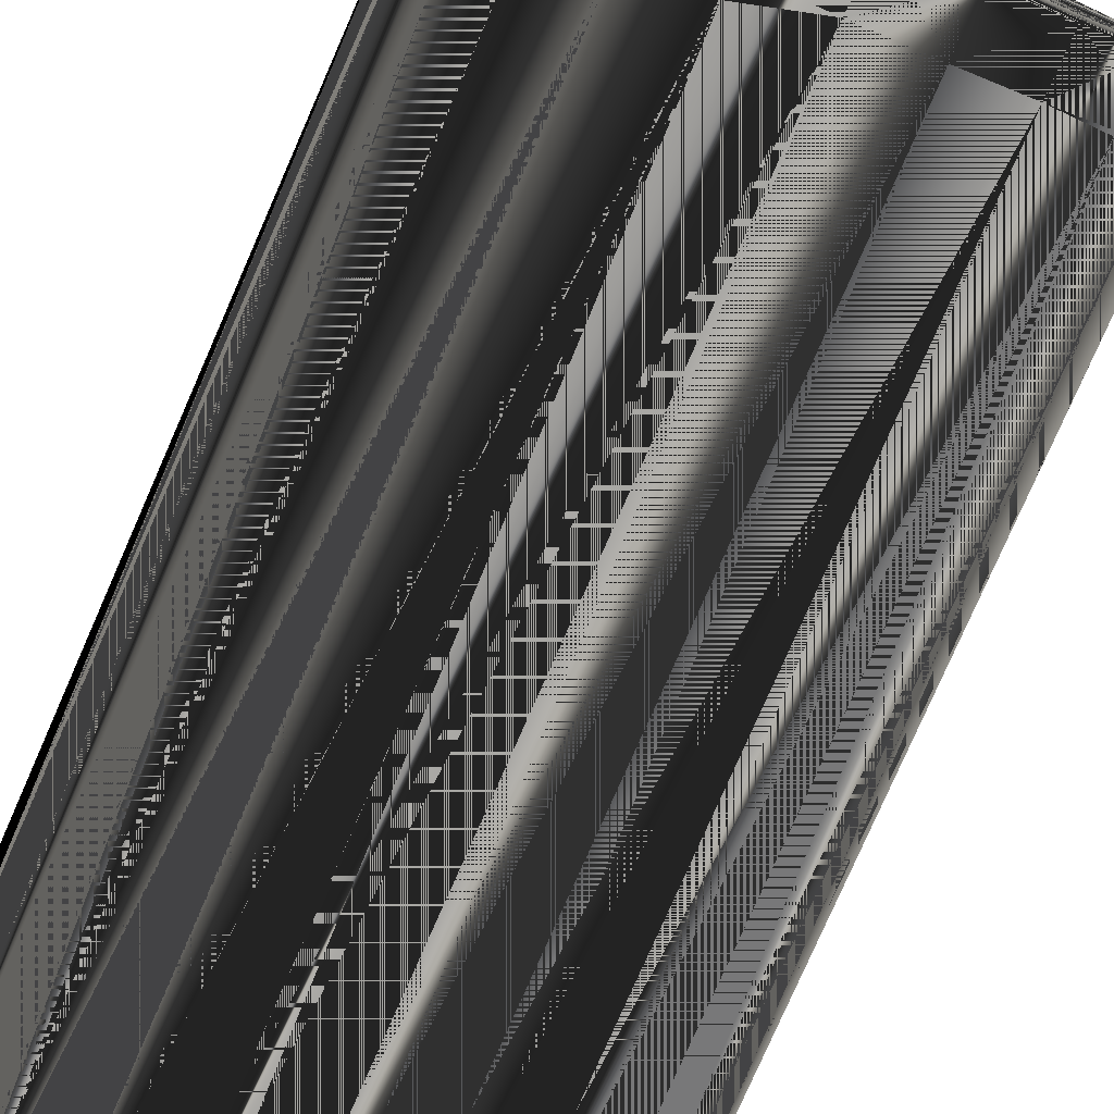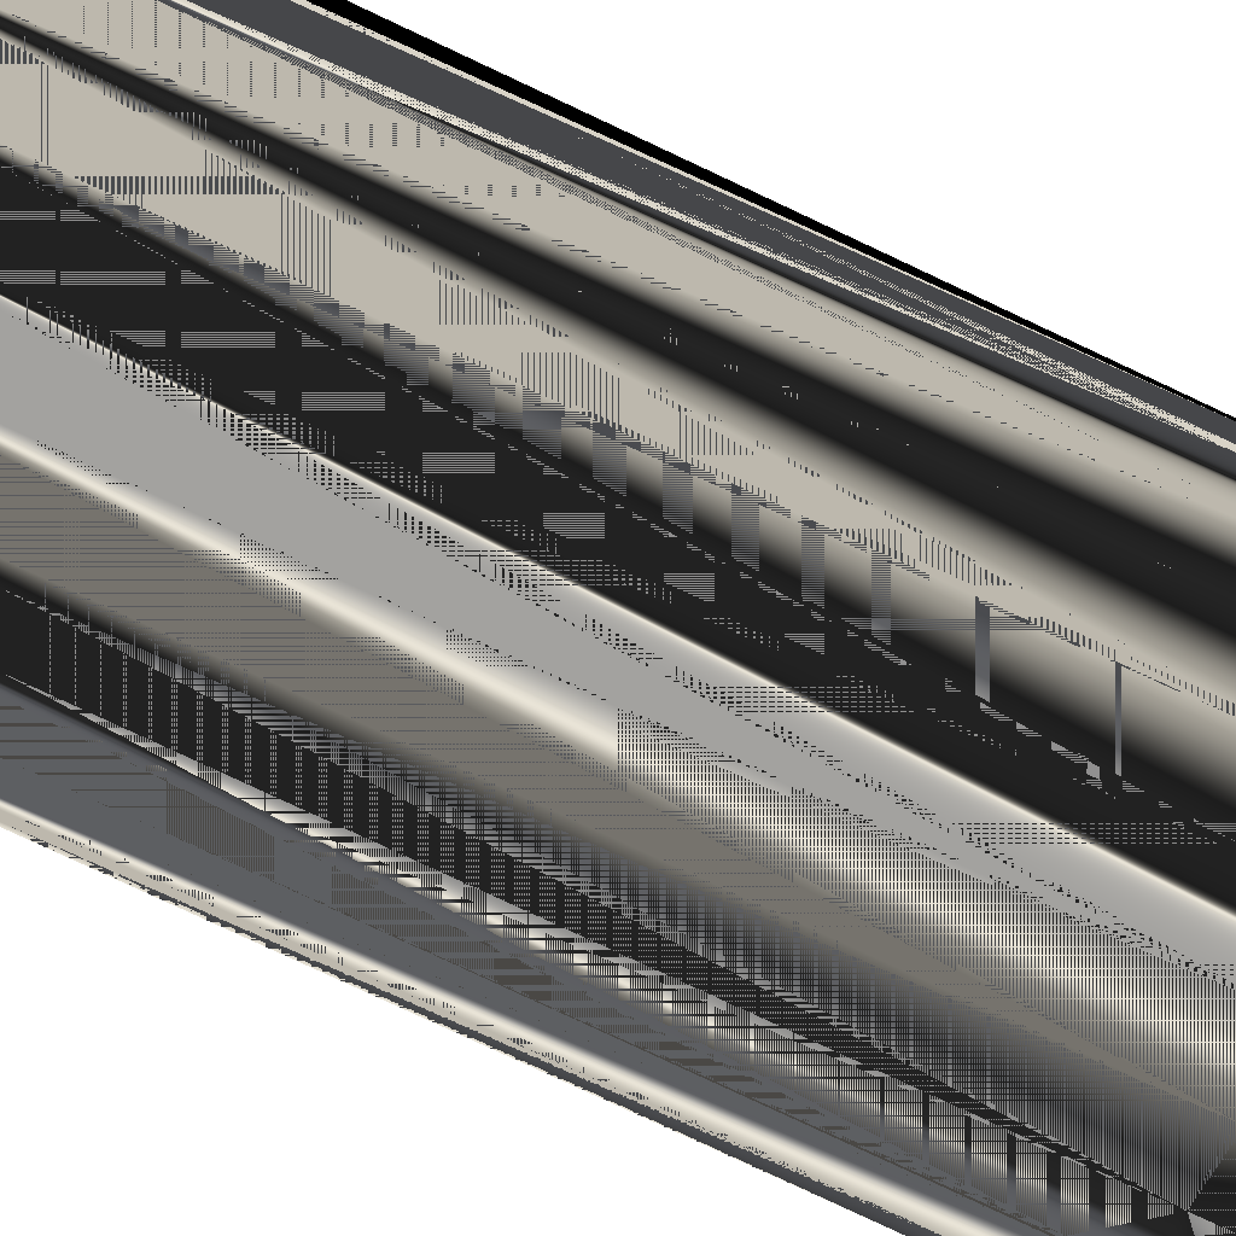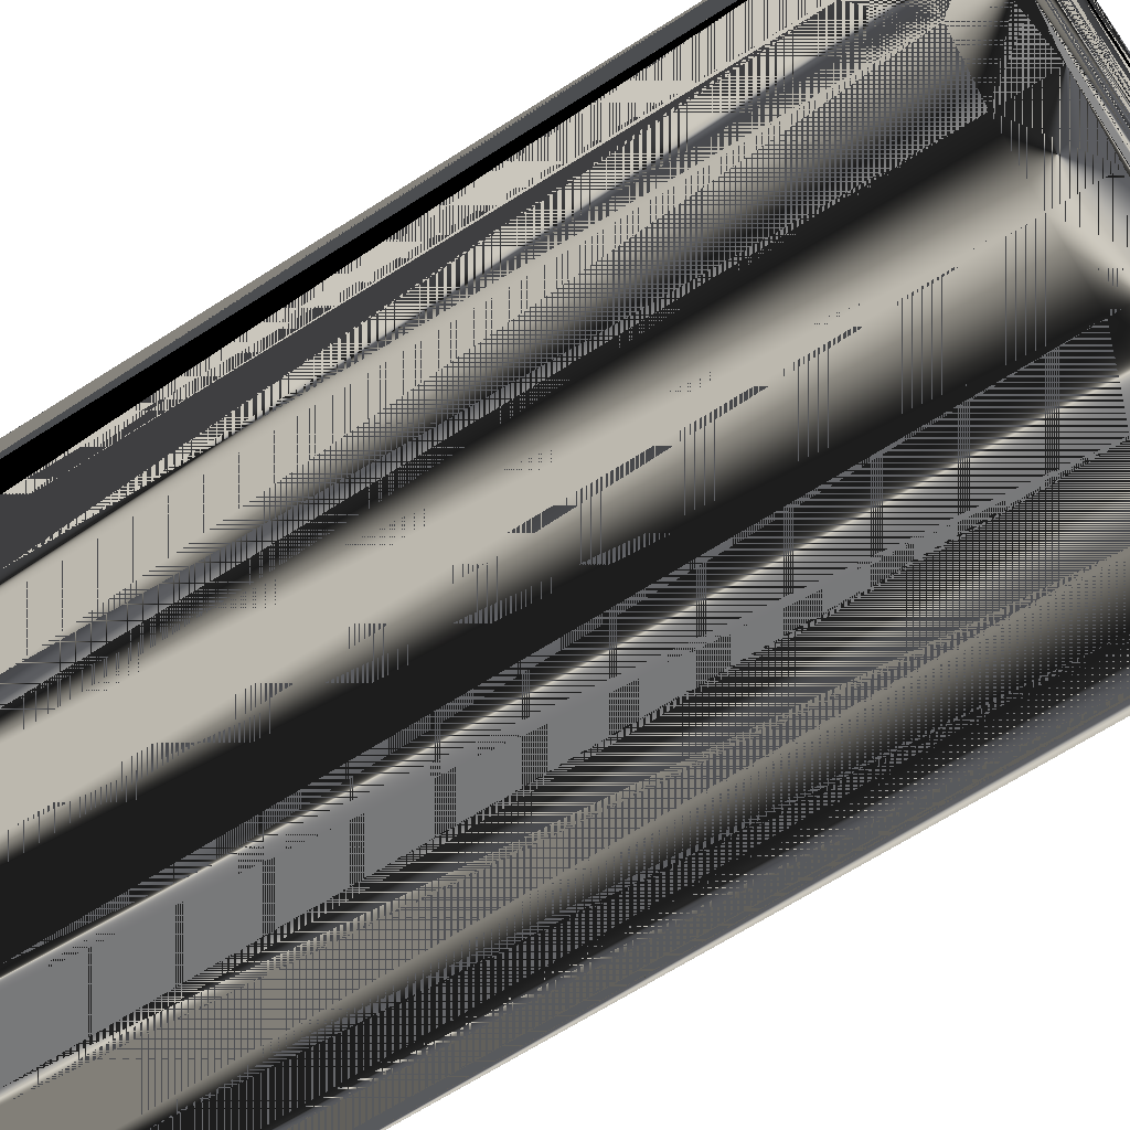
<metadata>
{"format":"obj","ext":"obj","renderer":"f3d","projection":"perspective","resolution":1024,"background":"white","views":[{"elev":-77.4,"azim":-23.6,"up":"+Y"},{"elev":-79.5,"azim":-115.1,"up":"+Y"},{"elev":-63.4,"azim":-56.6,"up":"+Y"}]}
</metadata>
<code>
v 0.01399 0.05217 -0.1212
v 0 0.05402 0.02056
v 0 0.05402 -0.1212
v 0.01399 0.05217 0.008387
v 0 0.05402 0.08456
v -0.01397 0.05217 -0.1212
v 0.02701 0.04679 -0.1212
v -0.01397 0.05217 0.08456
v 0 0.05402 0.04141
v -0.02701 0.04679 -0.1212
v 0.02701 0.04679 -0.004135
v -0.01397 0.05217 0.09495
v 0.004755 0.05339 0.04141
v -0.02701 0.04679 0.08456
v 0.0382 0.0382 -0.1212
v -0.03819 0.0382 -0.1212
v 0.01399 0.05217 0.01631
v 0.004755 0.05339 0.02435
v 0 0.05402 0.09495
v -0.02701 0.04679 0.09495
v 0.01399 0.05217 0.08456
v -0.03819 0.0382 0.08456
v 0.0382 0.0382 -0.004135
v 0.01399 0.05217 0.09495
v 0.02701 0.04679 0.09495
v -0.03819 0.0382 0.09495
v 0.04679 0.02701 0.08456
v -0.04679 0.02701 -0.1212
v 0.02701 0.04679 0.00431
v 0.01399 0.05217 0.0222
v 0.02701 0.04679 0.04141
v 0.02701 0.04679 0.08456
v -0.04679 0.02701 0.08456
v 0.04679 0.02701 -0.1212
v 0.0382 0.0382 0.04141
v 0.02701 0.04679 0.01062
v 0.01399 0.05217 0.03123
v 0.0382 0.0382 0.09495
v 0.01399 0.05217 0.04141
v -0.04679 0.02701 0.09495
v 0.0382 0.0382 0.08456
v 0.05219 0.01397 0.08456
v -0.05219 0.01397 -0.1212
v 0.02701 0.04679 0.0222
v 0.04679 0.02701 0.09495
v -0.05219 0.01397 0.08456
v 0.05219 0.01397 -0.1212
v 0.05219 0.01397 0.09495
v 0.02701 0.04679 0.03123
v -0.05219 0.01397 0.09495
v 0.05402 0 0.08456
v 0.05402 0 0.09495
v -0.05402 0 -0.1212
v -0.05402 0 0.08456
v 0.05402 0 -0.1212
v 0.003116 0.01163 0.09495
v 0 0.01205 0.09495
v -0.05402 0 0.09495
v 0.05219 -0.01399 0.08456
v 0.05219 -0.01399 0.09495
v 0.006033 0.01043 0.09495
v -0.05219 -0.01399 -0.1212
v -0.003115 0.01163 0.09495
v -0.05219 -0.01399 0.08456
v 0.05219 -0.01399 -0.1212
v 0.01205 0 0.09495
v 0.008518 0.008518 0.09495
v -0.006014 0.01043 0.09495
v -0.05219 -0.01399 0.09495
v 0.04679 -0.02701 0.08456
v 0.04679 -0.02701 0.09495
v 0.01163 0.003116 0.09495
v 0.01163 -0.003133 0.09495
v -0.04679 -0.02701 -0.1212
v 0.01043 0.006015 0.09495
v -0.008517 0.008518 0.09495
v -0.01163 -0.003133 0.09495
v -0.04679 -0.02701 0.08456
v 0.04679 -0.02701 -0.1212
v 0.01043 -0.006033 0.09495
v -0.01043 0.006015 0.09495
v -0.01205 0 0.09495
v -0.01043 -0.006033 0.09495
v -0.04679 -0.02701 0.09495
v 0.0382 -0.03821 0.08456
v 0.0382 -0.03821 0.09495
v 0 -0.01205 0.09495
v -0.03819 -0.03821 -0.1212
v 0.008518 -0.008518 0.09495
v -0.01163 0.003116 0.09495
v -0.008517 -0.008518 0.09495
v -0.03819 -0.03821 0.08456
v 0.0382 -0.03821 -0.1212
v -0.003115 -0.01165 0.09495
v 0.003116 -0.01165 0.09495
v 0.006033 -0.01044 0.09495
v -0.006014 -0.01044 0.09495
v -0.03819 -0.03821 0.09495
v 0.02701 -0.04679 -0.1212
v 0.02701 -0.04679 0.08456
v -0.02701 -0.04679 0.08456
v -0.02701 -0.04679 -0.1212
v -0.02701 -0.04679 0.09495
v 0.02701 -0.04679 0.09495
v 0.01399 -0.05219 -0.1212
v -0.01397 -0.05219 -0.1212
v 0.01399 -0.05219 0.08456
v -0.01397 -0.05219 0.09495
v -0.01397 -0.05219 0.08456
v 0.01399 -0.05219 0.09495
v 0 -0.05402 -0.1212
v 0 -0.05402 0.08456
v 0 -0.05402 0.09495
v 0 0.01205 0.113
v 0.003116 0.01163 0.113
v -0.003115 0.01163 0.113
v 0.006033 0.01043 0.113
v -0.006014 0.01043 0.113
v 0.01205 0 0.113
v 0.01163 -0.003133 0.113
v 0.007528 0.01304 0.113
v -0.007527 0.01304 0.113
v 0.01043 0.006015 0.113
v 0.008518 0.008518 0.113
v 0.01064 0.01064 0.113
v -0.01064 0.01064 0.113
v -0.008517 0.008518 0.113
v 0.01163 0.003116 0.113
v 0.01043 -0.006033 0.113
v 0.01304 0.007528 0.113
v -0.01304 0.007528 0.113
v -0.01205 0 0.113
v -0.01163 -0.003133 0.113
v 0.01506 0 0.113
v 0.01455 -0.003908 0.113
v 0.008518 -0.008518 0.113
v -0.003889 0.01453 0.113
v 0.01064 0.01064 0.1212
v -0.007527 0.01304 0.1212
v 0.01455 0.00389 0.113
v -0.01304 0.007528 0.1212
v -0.01043 0.006015 0.113
v -0.01163 0.003116 0.113
v -0.01043 -0.006033 0.113
v 0 -0.01205 0.113
v 0.003116 -0.01165 0.113
v 0.01304 -0.007527 0.113
v 0.00389 0.01453 0.113
v -0.003889 0.01453 0.1212
v 0.007528 0.01304 0.1212
v -0.01064 0.01064 0.1212
v 0.01304 0.007528 0.1212
v -0.01453 0.00389 0.1212
v -0.01453 0.00389 0.113
v -0.01505 0 0.113
v -0.01453 -0.003908 0.113
v -0.008517 -0.008518 0.113
v -0.006014 -0.01044 0.113
v -0.003115 -0.01165 0.113
v 0.006033 -0.01044 0.113
v 0.01455 0.00389 0.1212
v 0.01506 0 0.1212
v 0.01064 -0.01064 0.113
v 0.01455 -0.003908 0.1212
v 0 0.01506 0.113
v 0 0.01506 0.1212
v 0.00389 0.01453 0.1212
v -0.001945 0.007258 0.1212
v -0.01304 -0.007527 0.113
v -0.007527 -0.01304 0.113
v 0.007528 -0.01304 0.113
v 0.01304 -0.007527 0.1212
v 0 0.007528 0.1212
v -0.01505 0 0.1212
v -0.003763 0.006519 0.1212
v -0.01453 -0.003908 0.1212
v -0.01304 -0.007527 0.1212
v -0.01064 -0.01064 0.113
v 0.006519 0.003764 0.1212
v 0.001945 0.007258 0.1212
v 0.007276 -0.001945 0.1212
v 0.01064 -0.01064 0.1212
v 0.005331 -0.00533 0.1212
v -0.006519 0.003764 0.1212
v -0.005312 0.005313 0.1212
v -0.01064 -0.01064 0.1212
v 0.00389 -0.01455 0.113
v 0.007528 -0.01304 0.1212
v 0.005331 0.005313 0.1212
v 0.003764 0.006519 0.1212
v 0.007276 0.001945 0.1212
v 0.007528 0 0.1212
v 0.006519 -0.003763 0.1212
v 0.003764 -0.006519 0.1212
v 0.001945 -0.007275 0.1212
v -0.007275 0.001945 0.1212
v -0.007527 0 0.1212
v -0.005312 -0.00533 0.1212
v 0 -0.007527 0.1212
v -0.007527 -0.01304 0.1212
v 0.00389 -0.01455 0.1212
v -0.003889 -0.01455 0.113
v -0.007275 -0.001945 0.1212
v -0.006519 -0.003763 0.1212
v -0.003763 -0.006519 0.1212
v -0.001945 -0.007275 0.1212
v 0 -0.01506 0.1212
v 0 -0.01506 0.113
v -0.003889 -0.01455 0.1212
f 1 2 3
f 2 1 4
f 3 2 1
f 4 1 2
f 6 1 3
f 3 1 6
f 7 4 1
f 1 4 7
f 8 3 5
f 5 3 8
f 1 6 10
f 10 6 1
f 3 8 6
f 6 8 3
f 4 7 11
f 11 7 4
f 1 10 7
f 7 10 1
f 5 12 8
f 13 5 9
f 9 5 13
f 6 14 10
f 10 14 6
f 14 6 8
f 8 6 14
f 15 11 7
f 7 11 15
f 7 10 16
f 16 10 7
f 17 13 18
f 18 13 17
f 12 5 19
f 20 8 12
f 5 13 21
f 21 13 5
f 21 19 5
f 22 10 14
f 14 10 22
f 8 20 14
f 11 15 23
f 23 15 11
f 7 16 15
f 15 16 7
f 10 22 16
f 16 22 10
f 21 13 17
f 17 13 21
f 24 12 19
f 12 25 20
f 19 21 24
f 14 26 22
f 26 14 20
f 15 27 23
f 23 27 15
f 15 16 28
f 28 16 15
f 29 30 17
f 17 30 29
f 22 28 16
f 16 28 22
f 12 24 25
f 20 25 26
f 21 31 32
f 32 31 21
f 32 24 21
f 26 33 22
f 27 15 34
f 34 15 27
f 23 27 35
f 35 27 23
f 15 28 34
f 34 28 15
f 30 29 36
f 36 29 30
f 28 22 33
f 33 22 28
f 24 32 25
f 26 25 38
f 31 21 39
f 39 21 31
f 35 32 31
f 31 32 35
f 33 26 40
f 32 35 41
f 41 35 32
f 41 25 32
f 34 42 27
f 27 42 34
f 35 27 41
f 41 27 35
f 34 28 43
f 43 28 34
f 33 43 28
f 28 43 33
f 44 37 30
f 30 37 44
f 25 41 38
f 26 38 45
f 26 45 40
f 40 46 33
f 42 34 47
f 47 34 42
f 48 27 42
f 45 41 27
f 34 43 47
f 47 43 34
f 43 33 46
f 46 33 43
f 37 44 49
f 49 44 37
f 41 45 38
f 40 45 48
f 46 40 50
f 47 51 42
f 42 51 47
f 27 48 45
f 42 52 48
f 47 43 53
f 53 43 47
f 46 53 43
f 43 53 46
f 40 48 50
f 50 54 46
f 51 47 55
f 55 47 51
f 52 42 51
f 56 48 52
f 53 46 54
f 54 46 53
f 47 53 55
f 55 53 47
f 50 48 57
f 54 50 58
f 55 59 51
f 51 59 55
f 51 60 52
f 57 48 56
f 56 52 61
f 54 62 53
f 53 62 54
f 55 53 62
f 62 53 55
f 63 50 57
f 50 63 58
f 58 64 54
f 59 55 65
f 65 55 59
f 60 51 59
f 66 52 60
f 62 54 64
f 64 54 62
f 61 52 67
f 55 62 65
f 65 62 55
f 58 63 68
f 64 58 69
f 65 70 59
f 59 70 65
f 59 71 60
f 72 52 66
f 66 60 73
f 64 74 62
f 62 74 64
f 67 52 75
f 65 62 74
f 74 62 65
f 58 68 76
f 58 77 69
f 69 78 64
f 70 65 79
f 79 65 70
f 71 59 70
f 69 60 71
f 74 64 78
f 78 64 74
f 75 52 72
f 73 60 80
f 65 74 79
f 79 74 65
f 58 76 81
f 58 82 77
f 69 77 83
f 78 69 84
f 79 85 70
f 70 85 79
f 70 86 71
f 69 87 60
f 69 71 84
f 78 88 74
f 74 88 78
f 80 60 89
f 79 74 88
f 88 74 79
f 58 81 90
f 58 90 82
f 69 83 91
f 84 92 78
f 85 79 93
f 93 79 85
f 86 70 85
f 84 71 86
f 88 78 92
f 92 78 88
f 69 94 87
f 95 60 87
f 89 60 96
f 79 88 93
f 93 88 79
f 69 91 97
f 92 84 98
f 99 85 93
f 93 85 99
f 100 86 85
f 84 86 98
f 101 88 92
f 92 88 101
f 69 97 94
f 96 60 95
f 93 88 102
f 102 88 93
f 103 92 98
f 85 99 100
f 100 99 85
f 93 102 99
f 99 102 93
f 86 100 104
f 92 103 101
f 98 86 104
f 88 101 102
f 102 101 88
f 98 104 103
f 105 100 99
f 99 100 105
f 99 102 106
f 106 102 99
f 107 104 100
f 108 101 103
f 109 102 101
f 101 102 109
f 103 104 108
f 100 105 107
f 107 105 100
f 99 106 105
f 105 106 99
f 102 109 106
f 106 109 102
f 104 107 110
f 101 108 109
f 108 104 110
f 111 107 105
f 105 107 111
f 105 106 111
f 111 106 105
f 112 106 109
f 109 106 112
f 112 110 107
f 113 109 108
f 108 110 113
f 107 111 112
f 112 111 107
f 106 112 111
f 111 112 106
f 109 113 112
f 110 112 113
f 18 2 4
f 4 2 18
f 2 18 9
f 9 18 2
f 18 4 17
f 17 4 18
f 11 17 4
f 4 17 11
f 13 9 18
f 18 9 13
f 17 11 29
f 29 11 17
f 23 29 11
f 11 29 23
f 29 23 36
f 36 23 29
f 31 23 35
f 35 23 31
f 36 23 44
f 44 23 36
f 44 30 36
f 36 30 44
f 39 49 31
f 31 49 39
f 49 23 31
f 31 23 49
f 44 23 49
f 49 23 44
f 49 39 37
f 37 39 49
f 8 12 5
f 5 21 8
f 19 5 12
f 12 8 20
f 14 8 21
f 5 19 21
f 14 20 8
f 19 12 24
f 20 25 12
f 32 14 21
f 24 21 19
f 22 26 14
f 22 14 32
f 20 14 26
f 25 24 12
f 26 25 20
f 21 24 32
f 22 33 26
f 41 22 32
f 25 32 24
f 38 25 26
f 40 26 33
f 33 22 41
f 32 25 41
f 38 41 25
f 45 38 26
f 40 45 26
f 33 46 40
f 27 33 41
f 42 27 48
f 42 46 27
f 27 41 45
f 38 45 41
f 48 45 40
f 50 40 46
f 46 33 27
f 45 48 27
f 48 52 42
f 54 46 42
f 50 48 40
f 46 54 50
f 51 42 52
f 51 54 42
f 52 48 56
f 57 48 50
f 58 50 54
f 52 60 51
f 64 54 51
f 56 48 57
f 61 52 56
f 57 50 63
f 58 63 50
f 54 64 58
f 59 51 60
f 59 64 51
f 60 52 66
f 67 52 61
f 68 63 58
f 69 58 64
f 60 71 59
f 78 64 59
f 66 52 72
f 73 60 66
f 75 52 67
f 76 68 58
f 69 77 58
f 64 78 69
f 70 59 71
f 70 78 59
f 71 60 69
f 72 52 75
f 80 60 73
f 81 76 58
f 77 82 58
f 83 77 69
f 84 69 78
f 71 86 70
f 92 78 70
f 60 87 69
f 84 71 69
f 89 60 80
f 90 81 58
f 82 90 58
f 91 83 69
f 78 92 84
f 85 70 86
f 85 92 70
f 86 71 84
f 87 94 69
f 87 60 95
f 96 60 89
f 97 91 69
f 98 84 92
f 85 86 100
f 101 92 85
f 98 86 84
f 94 97 69
f 95 60 96
f 98 92 103
f 104 100 86
f 100 101 85
f 101 103 92
f 104 86 98
f 103 104 98
f 100 104 107
f 109 101 100
f 103 101 108
f 108 104 103
f 110 107 104
f 107 109 100
f 109 108 101
f 110 104 108
f 107 110 112
f 112 109 107
f 108 109 113
f 113 110 108
f 112 113 109
f 113 112 110
f 8 21 5
f 21 8 14
f 21 14 32
f 32 14 22
f 32 22 41
f 41 22 33
f 41 33 27
f 27 46 42
f 27 33 46
f 42 46 54
f 42 54 51
f 51 54 64
f 51 64 59
f 56 114 57
f 56 63 57
f 57 63 56
f 61 115 56
f 63 56 61
f 61 56 63
f 57 116 63
f 59 64 78
f 114 56 115
f 116 57 114
f 67 117 61
f 68 61 67
f 67 61 68
f 115 61 117
f 63 61 68
f 68 61 63
f 118 63 116
f 63 118 68
f 59 78 70
f 119 72 66
f 89 72 66
f 66 72 89
f 120 66 73
f 89 66 73
f 73 66 89
f 115 121 114
f 114 122 116
f 123 67 75
f 76 67 75
f 75 67 76
f 117 67 124
f 68 67 76
f 76 67 68
f 117 125 115
f 118 116 126
f 127 68 118
f 68 127 76
f 70 78 92
f 128 75 72
f 89 75 72
f 72 75 89
f 72 119 128
f 66 120 119
f 129 73 80
f 89 73 80
f 80 73 89
f 73 129 120
f 114 121 122
f 125 121 115
f 126 116 122
f 67 123 124
f 75 128 123
f 76 75 89
f 89 75 76
f 124 130 117
f 130 125 117
f 131 118 126
f 127 118 131
f 127 81 76
f 89 81 76
f 76 81 89
f 132 77 82
f 82 89 77
f 77 89 82
f 133 83 77
f 77 89 83
f 83 89 77
f 70 92 85
f 119 134 128
f 120 135 119
f 136 80 89
f 80 136 129
f 129 135 120
f 122 121 137
f 125 138 121
f 122 139 126
f 123 130 124
f 128 140 123
f 125 130 138
f 131 126 141
f 142 127 131
f 81 127 142
f 81 89 90
f 90 89 81
f 142 90 81
f 143 82 90
f 90 89 82
f 82 89 90
f 77 132 133
f 82 143 132
f 83 133 144
f 83 89 91
f 91 89 83
f 144 91 83
f 85 92 101
f 94 145 87
f 94 95 87
f 87 95 94
f 87 146 95
f 134 140 128
f 135 134 119
f 96 136 89
f 91 89 96
f 96 89 91
f 136 147 129
f 147 135 129
f 121 148 137
f 137 149 122
f 150 121 138
f 151 126 139
f 139 122 149
f 140 130 123
f 152 138 130
f 151 141 126
f 141 153 131
f 154 142 131
f 90 142 143
f 133 132 155
f 132 143 155
f 144 133 156
f 91 144 157
f 91 158 97
f 91 96 97
f 97 96 91
f 85 101 100
f 97 159 94
f 97 95 94
f 94 95 97
f 145 94 159
f 146 87 145
f 95 160 96
f 97 96 95
f 95 96 97
f 160 95 146
f 140 134 161
f 134 135 162
f 136 96 160
f 163 147 136
f 135 147 164
f 165 137 148
f 121 150 148
f 149 137 166
f 138 151 150
f 151 139 150
f 139 149 167
f 130 140 152
f 152 141 138
f 141 151 138
f 154 131 153
f 153 141 168
f 143 142 154
f 156 133 155
f 155 143 154
f 169 144 156
f 157 144 169
f 158 91 157
f 159 97 158
f 100 101 109
f 145 159 170
f 145 171 146
f 146 163 160
f 162 161 134
f 161 152 140
f 164 162 135
f 160 163 136
f 147 163 172
f 172 164 147
f 167 148 150
f 165 166 137
f 166 167 149
f 150 139 167
f 153 174 154
f 173 168 141
f 175 153 168
f 156 155 176
f 155 154 174
f 169 156 177
f 178 157 169
f 158 157 178
f 159 158 178
f 100 109 107
f 170 159 178
f 171 145 170
f 171 163 146
f 162 179 161
f 161 180 152
f 164 181 162
f 182 172 163
f 172 183 164
f 166 165 167
f 148 167 165
f 180 173 152
f 174 153 184
f 173 180 168
f 185 153 175
f 184 153 185
f 175 168 180
f 174 176 155
f 176 177 156
f 177 186 169
f 178 169 186
f 107 109 112
f 178 186 170
f 187 171 170
f 171 188 163
f 189 190 161
f 179 189 161
f 191 179 162
f 190 180 161
f 181 192 162
f 193 181 164
f 182 186 172
f 182 163 188
f 183 193 164
f 194 183 172
f 195 194 172
f 196 174 184
f 185 175 190
f 184 185 189
f 190 175 180
f 176 174 197
f 177 176 198
f 186 177 199
f 200 170 186
f 187 201 171
f 202 187 170
f 188 171 201
f 189 185 190
f 179 184 189
f 191 196 179
f 192 191 162
f 181 203 192
f 193 204 181
f 172 186 199
f 200 186 182
f 188 200 182
f 183 198 193
f 194 205 183
f 195 206 194
f 199 195 172
f 197 174 196
f 196 184 179
f 203 176 197
f 198 176 204
f 199 177 206
f 170 200 202
f 201 187 207
f 208 187 202
f 201 209 188
f 197 196 191
f 192 197 191
f 203 197 192
f 204 203 181
f 198 204 193
f 209 200 188
f 205 198 183
f 206 205 194
f 199 206 195
f 204 176 203
f 205 177 198
f 206 177 205
f 209 202 200
f 208 207 187
f 207 209 201
f 202 209 208
f 207 208 209
f 57 114 56
f 56 115 61
f 63 116 57
f 115 56 114
f 114 57 116
f 61 117 67
f 117 61 115
f 116 63 118
f 68 118 63
f 66 72 119
f 73 66 120
f 75 67 123
f 124 67 117
f 118 68 127
f 76 127 68
f 72 75 128
f 128 119 72
f 119 120 66
f 80 73 129
f 120 129 73
f 124 123 67
f 123 128 75
f 76 81 127
f 82 77 132
f 77 83 133
f 89 80 136
f 129 136 80
f 121 138 125
f 126 139 122
f 138 130 125
f 141 126 131
f 142 127 81
f 81 90 142
f 90 82 143
f 133 132 77
f 132 143 82
f 144 133 83
f 83 91 144
f 87 145 94
f 95 146 87
f 89 136 96
f 122 149 137
f 138 121 150
f 139 126 151
f 149 122 139
f 130 138 152
f 126 141 151
f 131 153 141
f 143 142 90
f 157 144 91
f 97 158 91
f 94 159 97
f 159 94 145
f 145 87 146
f 96 160 95
f 146 95 160
f 161 134 140
f 162 135 134
f 160 96 136
f 164 147 135
f 148 150 121
f 166 137 149
f 150 151 138
f 150 139 151
f 167 149 139
f 152 140 130
f 138 141 152
f 138 151 141
f 153 131 154
f 168 141 153
f 157 91 158
f 158 97 159
f 134 161 162
f 140 152 161
f 135 162 164
f 172 163 147
f 147 164 172
f 165 167 148
f 150 148 167
f 137 166 165
f 149 167 166
f 167 139 150
f 154 174 153
f 141 168 173
f 168 153 175
f 176 155 156
f 174 154 155
f 177 156 169
f 161 179 162
f 152 180 161
f 162 181 164
f 163 172 182
f 164 183 172
f 167 165 166
f 152 173 180
f 184 153 174
f 175 153 185
f 185 153 184
f 155 176 174
f 156 177 176
f 169 186 177
f 186 169 178
f 170 186 178
f 163 188 171
f 161 189 179
f 162 179 191
f 161 180 190
f 162 192 181
f 164 181 193
f 172 186 182
f 188 163 182
f 164 193 183
f 172 183 194
f 172 194 195
f 184 174 196
f 197 174 176
f 198 176 177
f 199 177 186
f 186 170 200
f 171 201 187
f 201 171 188
f 161 190 189
f 162 191 192
f 199 186 172
f 182 186 200
f 182 200 188
f 172 195 199
f 196 174 197
f 197 176 203
f 198 177 205
f 206 177 199
f 202 200 170
f 207 187 201
f 188 209 201
f 188 200 209
f 203 176 204
f 204 176 198
f 205 177 206
f 200 202 209
f 187 207 208
f 201 209 207
f 208 209 202
f 209 208 207
f 114 121 115
f 116 122 114
f 115 125 117
f 126 116 118
f 122 121 114
f 115 121 125
f 122 116 126
f 117 130 124
f 117 125 130
f 126 118 131
f 131 118 127
f 128 134 119
f 119 135 120
f 120 135 129
f 137 121 122
f 124 130 123
f 123 140 128
f 131 127 142
f 128 140 134
f 119 134 135
f 129 147 136
f 129 135 147
f 137 148 121
f 123 130 140
f 131 142 154
f 155 132 133
f 155 143 132
f 156 133 144
f 136 147 163
f 148 137 165
f 154 142 143
f 155 133 156
f 154 143 155
f 156 144 169
f 169 144 157
f 170 159 145
f 146 171 145
f 160 163 146
f 136 163 160
f 169 157 178
f 178 157 158
f 178 158 159
f 178 159 170
f 170 145 171
f 146 163 171
f 168 180 173
f 180 168 175
f 170 171 187
f 190 175 185
f 189 185 184
f 180 175 190
f 170 187 202
f 190 185 189
f 189 184 179
f 179 196 191
f 192 203 181
f 181 204 193
f 193 198 183
f 183 205 194
f 194 206 195
f 179 184 196
f 202 187 208
f 191 196 197
f 191 197 192
f 192 197 203
f 181 203 204
f 193 204 198
f 183 198 205
f 194 205 206
f 195 206 199

</code>
